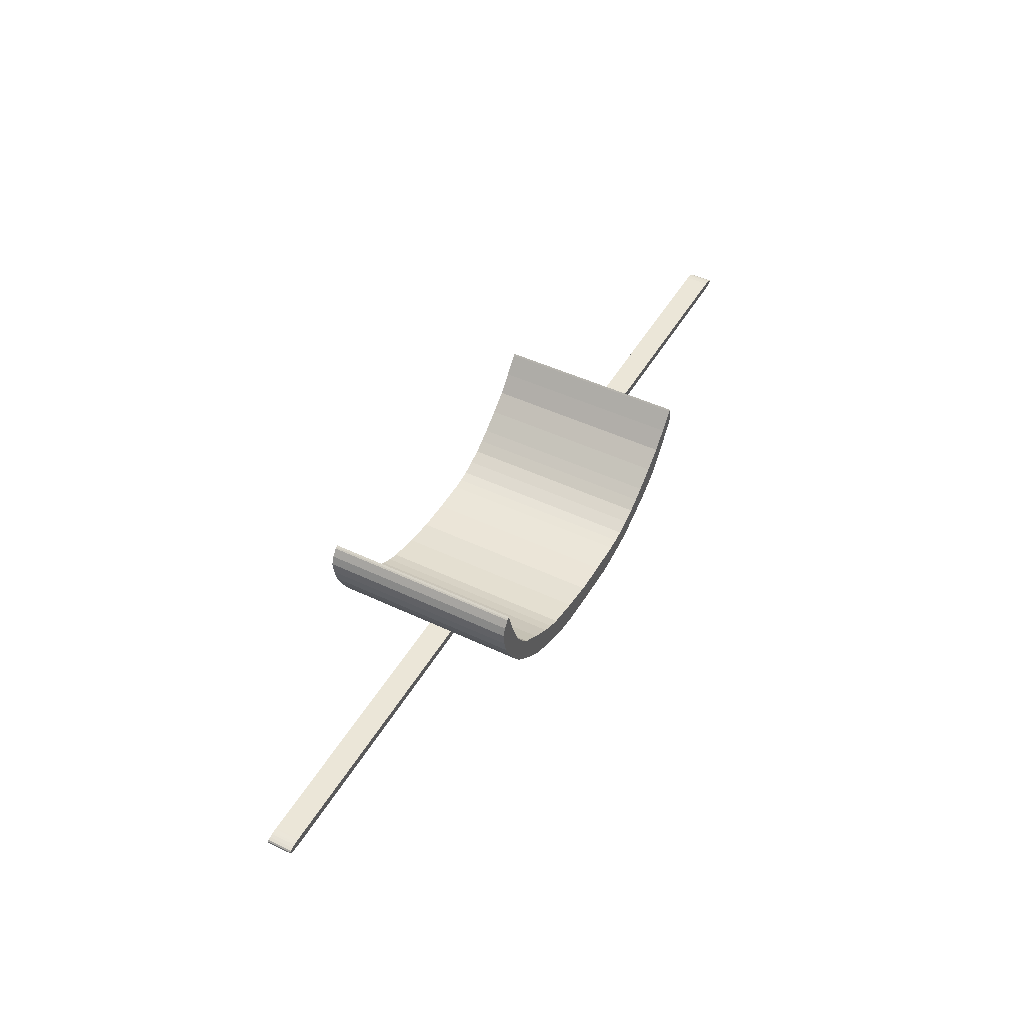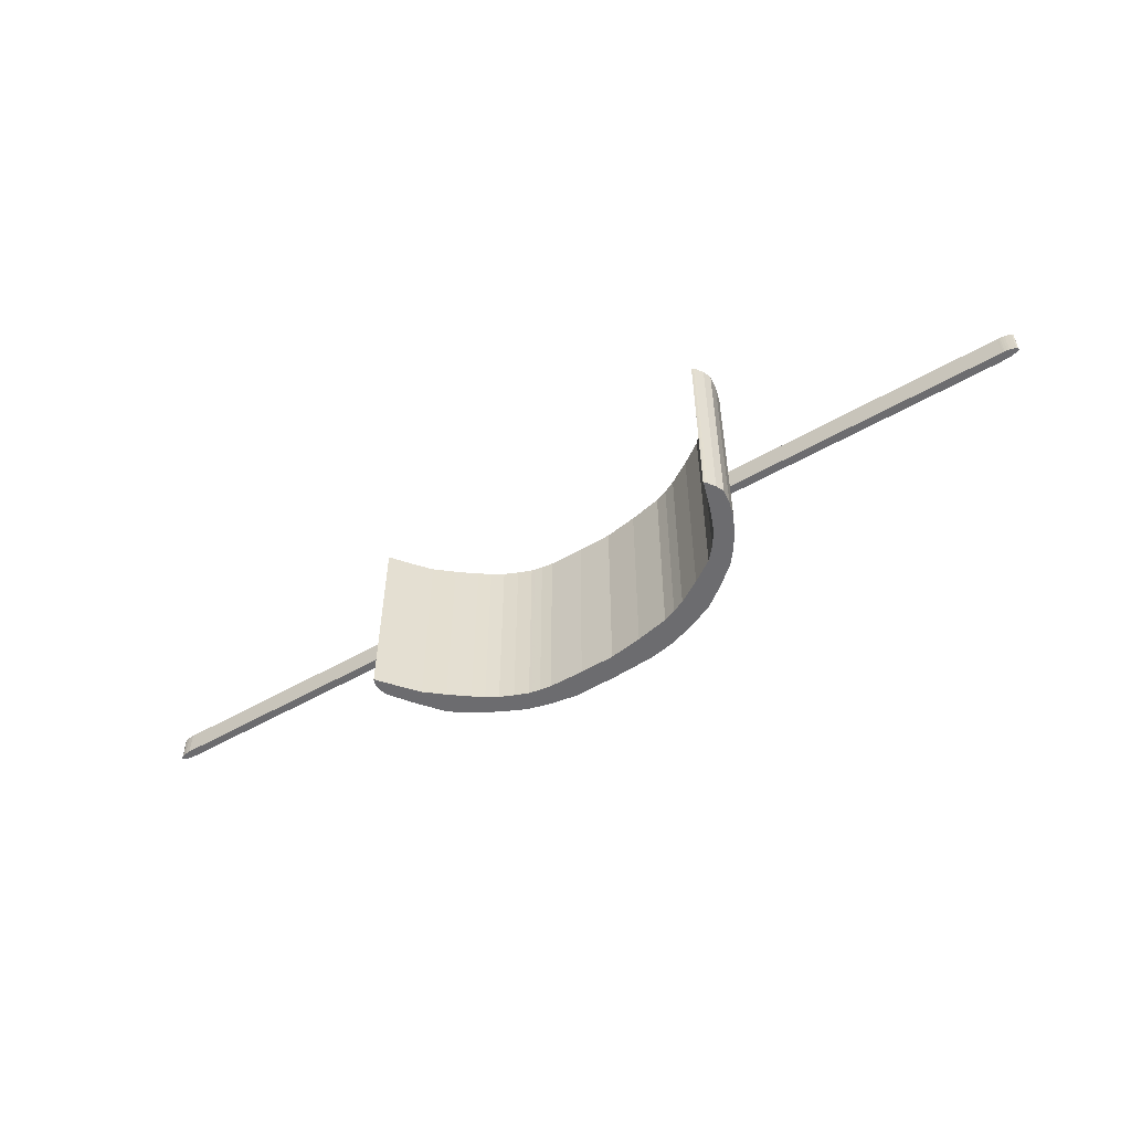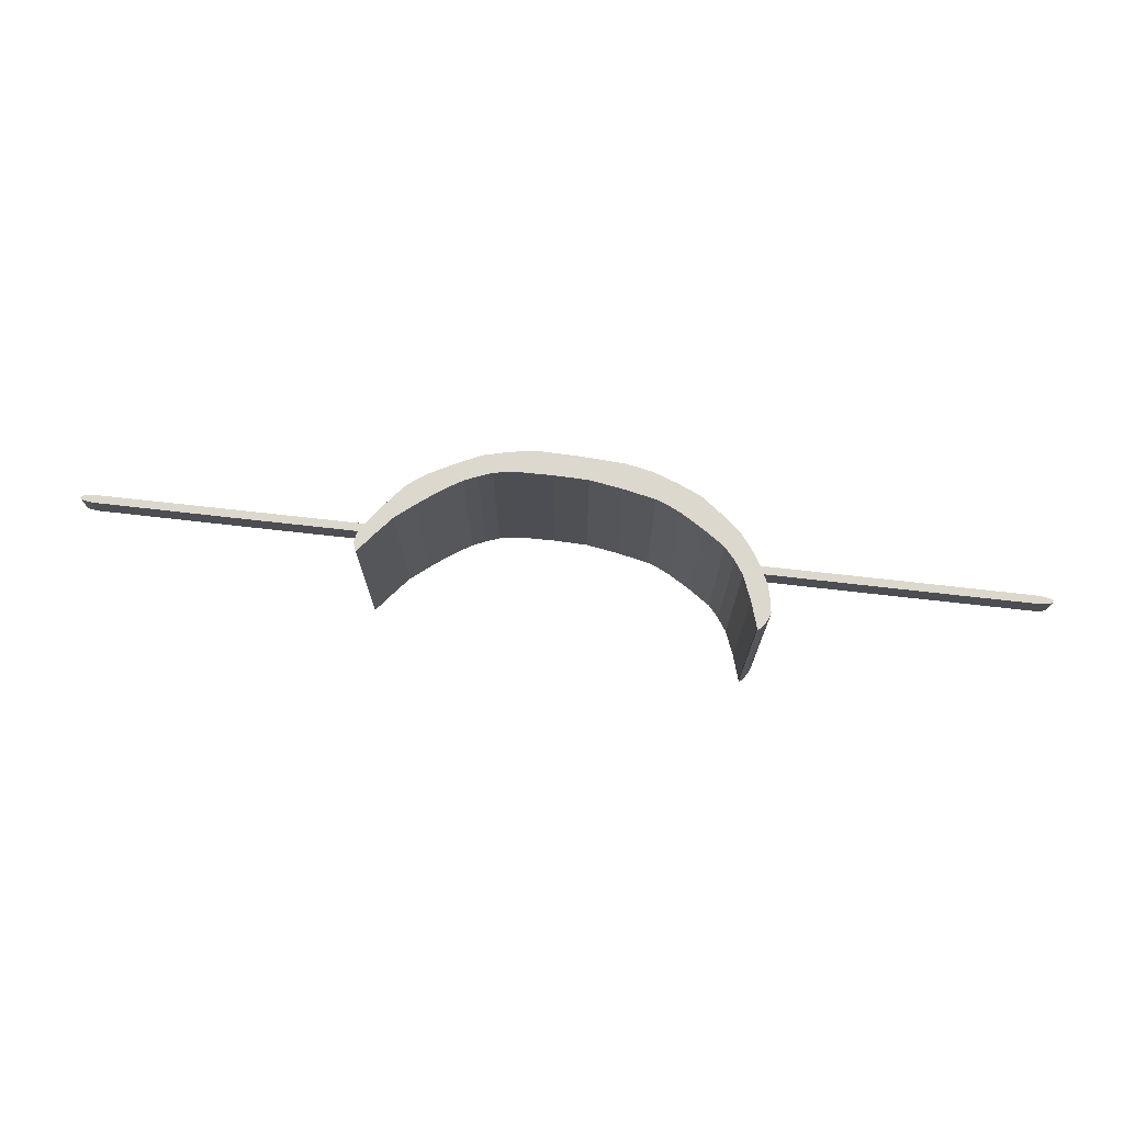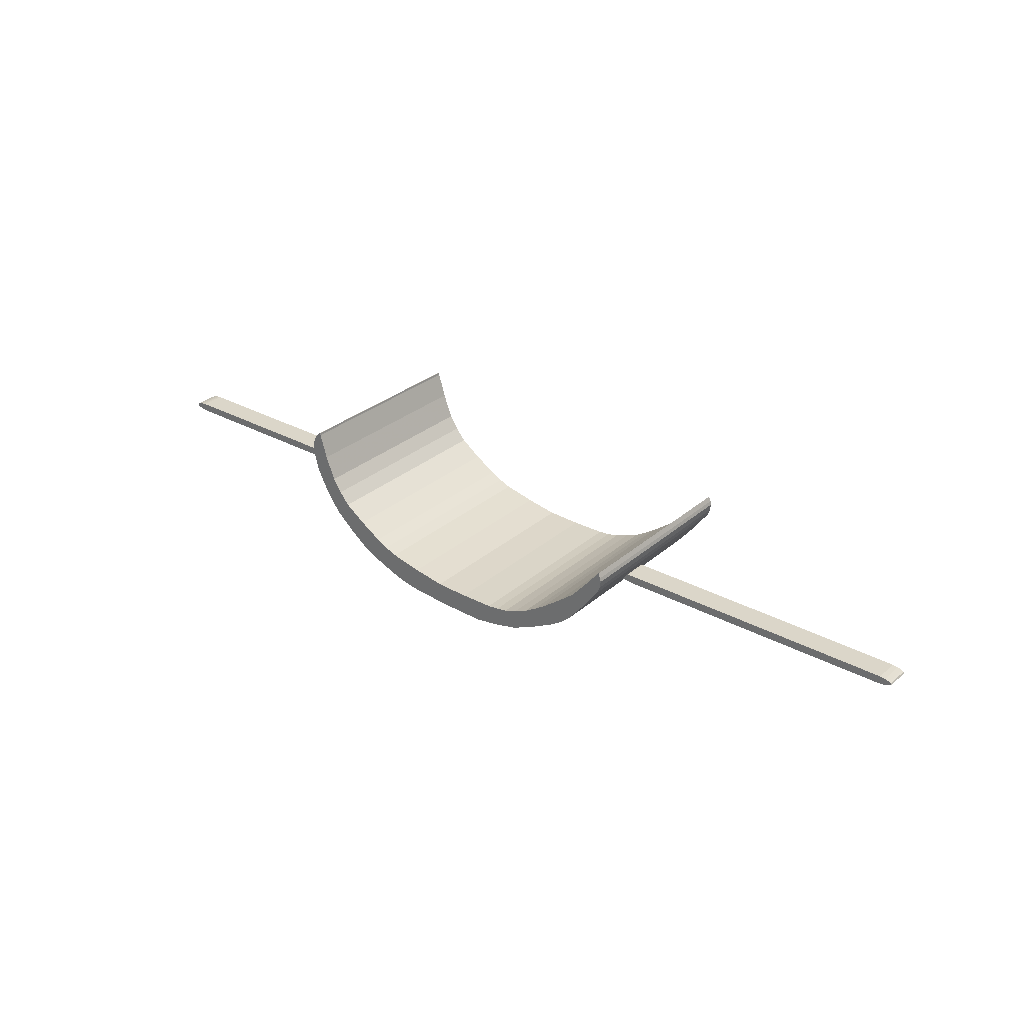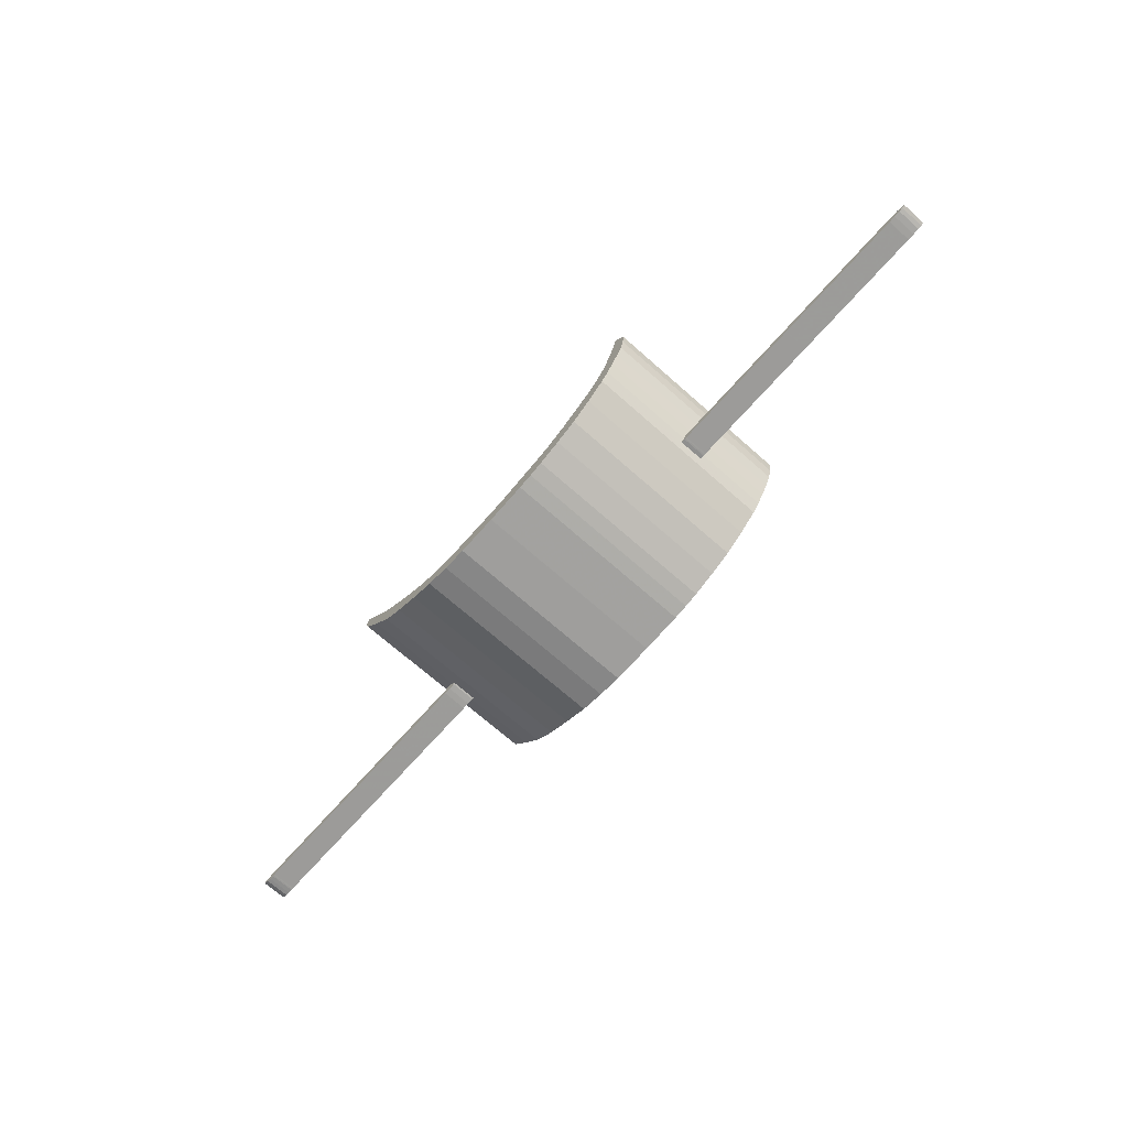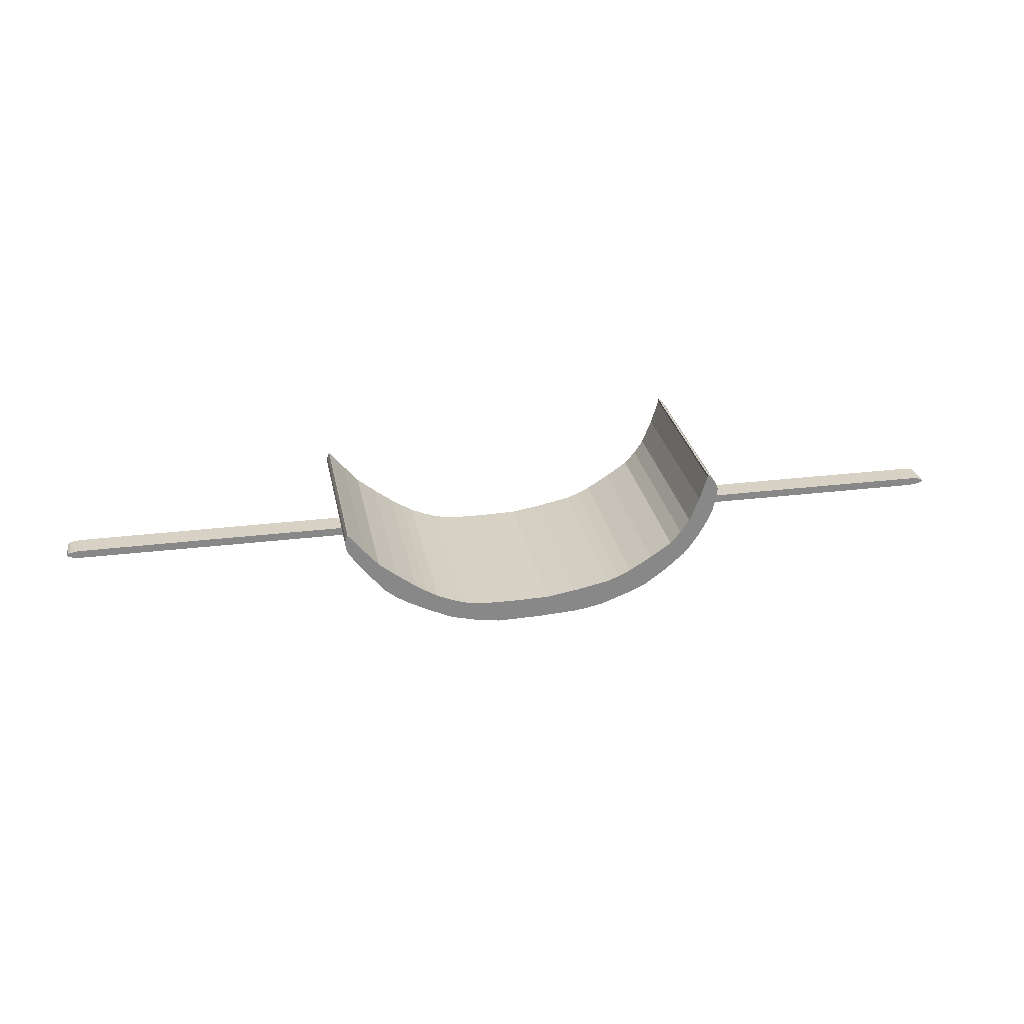
<metadata>
{"format":"obj","ext":"obj","renderer":"f3d","projection":"perspective","resolution":1024,"background":"white","views":[{"elev":46.5,"azim":-61.5,"up":"+Y"},{"elev":-53.8,"azim":-148.7,"up":"+Z"},{"elev":72.6,"azim":-173.6,"up":"+Z"},{"elev":29.7,"azim":38.7,"up":"+Y"},{"elev":-69.9,"azim":-131.5,"up":"+Y"},{"elev":27.5,"azim":169.3,"up":"+Y"}]}
</metadata>
<code>
o obj_0
v -26 		29.79 		4
v -26 		29.79 		5
v -26 		29.85 		5
v -26 		29.85 		4
v -6.267 		27.91 		0
v -4.891 		27.93 		0
v 6.049 		29.66 		5
v 6.049 		29.66 		4
v -4.433 		27.98 		0
v 6.041 		30 		4
v -4.503 		27.16 		0
v -5.511 		27 		0
v -7.18 		27.03 		0
v -13.97 		29.66 		4
v 6.041 		30 		5
v -0.115 		29.72 		4
v -0.115 		29.72 		5
v -14.03 		29.66 		4
v -13.89 		29.86 		5
v -13.75 		29.68 		5
v -3.981 		28.07 		0
v 0.198 		29.68 		4
v -3.981 		28.07 		8
v 0.198 		29.68 		5
v -14.58 		33.04 		8
v -13.89 		29.86 		8
v -14.53 		33.08 		8
v -12.11 		29.42 		0
v -25.53 		30 		4
v -25.47 		30 		4
v -25.41 		30 		4
v 0.469 		29.66 		4
v -11.22 		28.87 		0
v 0.469 		29.66 		5
v -10.74 		28.64 		0
v -25.96 		29.91 		4
v -25.84 		29.95 		4
v -25.71 		29.98 		4
v -25.62 		29.99 		4
v -19.62 		30 		4
v -19.61 		29.66 		4
v -25.19 		29.66 		4
v -25.46 		29.68 		4
v -3.43 		28.27 		0
v -25.72 		29.7 		4
v -10.24 		28.44 		0
v -25.88 		29.74 		4
v -3.43 		28.27 		8
v 0.247 		30 		4
v 0.127 		30.97 		8
v -14.13 		32.02 		8
v -2.891 		28.51 		0
v 0.188 		30 		4
v -2.891 		28.51 		8
v 0.188 		30 		5
v 0.247 		30 		5
v -2.43 		28.79 		0
v -8.947 		28.16 		0
v -13.75 		31.05 		8
v 0.13 		30 		4
v -2.43 		28.79 		8
v 0.13 		30 		5
v -25.47 		30 		5
v -25.53 		30 		5
v -25.41 		30 		5
v 0.762 		31.75 		8
v 0.733 		31.72 		8
v -12.76 		28.75 		8
v -13.56 		29.44 		8
v 0.709 		31.69 		8
v -8.851 		27.13 		0
v -9.45 		27.22 		0
v -10.04 		27.36 		0
v -11 		27.71 		0
v -11.92 		28.12 		0
v -14.79 		32.75 		8
v -1.981 		29.09 		0
v 0.042 		29.91 		8
v 0.739 		30.85 		8
v 0.836 		31.11 		8
v -1.981 		29.09 		8
v 0.879 		31.39 		8
v -14.45 		33.11 		0
v 0.84 		31.54 		8
v -1.213 		29.66 		0
v -1.213 		29.66 		8
v -19.62 		30 		5
v -14.45 		33.06 		0
v -0.471 		30.27 		0
v -25.62 		29.99 		5
v -25.71 		29.98 		5
v -25.84 		29.95 		5
v -0.471 		30.27 		8
v -25.96 		29.91 		5
v -25.88 		29.74 		5
v -25.72 		29.7 		5
v -14.44 		33.02 		0
v -25.46 		29.68 		5
v 0.042 		29.91 		0
v -25.19 		29.66 		5
v -19.61 		29.66 		5
v -13.39 		30.51 		8
v 0.042 		29.91 		4
v -14.58 		33.04 		0
v -14.53 		33.08 		0
v 0 		29.86 		4
v -7.18 		27.03 		8
v -14.92 		32.43 		8
v 0 		29.86 		5
v -14.13 		32.02 		0
v -14.47 		30.81 		0
v 0.042 		29.91 		5
v 0.1079 		30 		4
v -5.511 		27 		8
v -13.75 		31.05 		0
v -14.79 		32.75 		0
v -4.503 		27.16 		8
v 0.1079 		30 		5
v -14.92 		32.43 		0
v -12.97 		30.02 		8
v -13.39 		30.51 		0
v -13.91 		29.66 		4
v -14.71 		31.33 		0
v -3.511 		27.4 		8
v -14.85 		31.88 		0
v -14.85 		31.88 		8
v -7.641 		27.95 		0
v -12.97 		30.02 		0
v 0.739 		30.85 		0
v -7.641 		27.95 		8
v -12.76 		28.75 		0
v -13.56 		29.44 		0
v -14.71 		31.33 		8
v -2.519 		27.86 		8
v -13.89 		29.86 		0
v -6.267 		27.91 		8
v -1.551 		28.37 		8
v -1.111 		28.67 		8
v -14.19 		30.31 		0
v -0.701 		29 		8
v -4.891 		27.93 		8
v -4.433 		27.98 		8
v -14.03 		29.66 		5
v -13.97 		29.66 		5
v 11.75 		29.66 		4
v 11.69 		29.66 		4
v 11.63 		29.66 		4
v -8.851 		27.13 		8
v 0.836 		31.11 		0
v -12.11 		29.42 		8
v 11.82 		29.99 		4
v 12.03 		29.96 		4
v 12.21 		29.92 		4
v 12.29 		29.87 		4
v 12.32 		29.81 		4
v 12.23 		29.75 		4
v 12.1 		29.7 		4
v 0.879 		31.39 		0
v 11.93 		29.68 		4
v -11.22 		28.87 		8
v 0.84 		31.54 		0
v -13.98 		29.99 		4
v -13.89 		29.86 		4
v 0.762 		31.75 		0
v -10.74 		28.64 		8
v 0.127 		30.97 		0
v 11.69 		29.66 		5
v 11.75 		29.66 		5
v 11.63 		29.66 		5
v -10.24 		28.44 		8
v -14.47 		30.81 		8
v 0.733 		31.72 		0
v 0.709 		31.69 		0
v -13.91 		29.66 		5
v -8.947 		28.16 		8
v 11.82 		29.99 		5
v 11.93 		29.68 		5
v 12.1 		29.7 		5
v 12.23 		29.75 		5
v 12.32 		29.81 		5
v 12.29 		29.87 		5
v 12.21 		29.92 		5
v 12.03 		29.96 		5
v -11.92 		28.12 		8
v -3.511 		27.4 		0
v -11 		27.71 		8
v -13.75 		29.68 		4
v -10.04 		27.36 		8
v -2.519 		27.86 		0
v -9.45 		27.22 		8
v -1.551 		28.37 		0
v -14.45 		33.11 		8
v -14.45 		33.06 		8
v -1.111 		28.67 		0
v -14.44 		33.02 		8
v -0.701 		29 		0
v -14.19 		30.31 		8
v -0.056 		29.7 		4
v -13.98 		29.99 		5
v -0.056 		29.7 		5
g group_0_16448250
f 6 12 5
f 9 11 6
f 13 5 12
f 12 6 11
f 71 127 13
f 11 9 21
f 11 21 185
f 19 20 26
f 44 21 23
f 44 23 48
f 46 74 35
f 35 74 33
f 52 44 48
f 52 48 54
f 57 52 54
f 57 54 61
f 72 73 58
f 74 46 73
f 75 33 74
f 58 73 46
f 71 72 58
f 71 58 127
f 5 13 127
f 77 57 61
f 77 61 81
f 78 79 50
f 79 80 50
f 80 82 50
f 70 50 84
f 67 70 84
f 84 50 82
f 66 67 84
f 85 77 81
f 85 81 86
f 68 131 184
f 89 85 86
f 89 86 93
f 97 110 104
f 103 106 99
f 106 16 99
f 23 124 48
f 105 97 104
f 83 88 105
f 88 97 105
f 150 160 28
f 33 28 160
f 107 71 13
f 109 112 78
f 35 33 160
f 35 160 165
f 12 114 107
f 12 107 13
f 124 134 48
f 115 123 110
f 116 104 110
f 165 170 35
f 46 35 170
f 11 117 114
f 11 114 12
f 54 48 134
f 61 54 134
f 116 110 119
f 119 110 125
f 121 139 115
f 124 117 11
f 170 58 46
f 134 137 61
f 81 61 137
f 137 138 81
f 125 110 123
f 111 123 115
f 128 135 121
f 127 58 130
f 79 113 129
f 99 129 113
f 99 113 103
f 5 127 130
f 5 130 136
f 86 81 138
f 138 140 86
f 93 86 140
f 50 93 78
f 140 78 93
f 6 5 136
f 6 136 141
f 135 128 132
f 139 121 135
f 131 132 128
f 111 115 139
f 128 28 131
f 75 131 28
f 28 33 75
f 28 128 150
f 9 6 141
f 9 141 142
f 79 78 118
f 112 118 78
f 142 23 9
f 21 9 23
f 72 190 73
f 107 148 71
f 118 113 79
f 71 190 72
f 80 79 149
f 129 149 79
f 136 130 107
f 107 114 136
f 88 83 193
f 197 171 139
f 111 139 171
f 82 80 158
f 149 158 80
f 158 161 84
f 82 158 84
f 193 97 88
f 141 136 114
f 114 117 141
f 142 141 117
f 117 23 142
f 124 23 117
f 161 158 166
f 161 164 66
f 161 66 84
f 164 172 67
f 164 67 66
f 58 170 175
f 172 173 70
f 172 70 67
f 160 150 184
f 172 161 173
f 166 173 161
f 164 161 172
f 149 166 158
f 129 166 149
f 99 166 129
f 196 89 99
f 163 162 135
f 139 135 162
f 166 89 93
f 166 93 50
f 58 175 130
f 184 186 160
f 173 166 50
f 173 50 70
f 139 162 197
f 25 27 104
f 105 104 27
f 185 124 11
f 44 185 21
f 74 186 184
f 74 184 75
f 57 189 52
f 52 189 44
f 104 116 76
f 76 25 104
f 185 134 124
f 186 74 188
f 73 188 74
f 196 194 85
f 77 191 57
f 189 134 185
f 97 51 110
f 165 160 186
f 170 165 186
f 186 188 170
f 175 170 188
f 188 190 175
f 190 148 175
f 130 175 148
f 107 130 148
f 190 188 73
f 191 137 134
f 191 134 189
f 110 51 59
f 110 59 115
f 89 196 85
f 148 190 71
f 194 138 137
f 194 137 191
f 192 27 193
f 83 192 193
f 196 140 138
f 196 138 194
f 132 69 187
f 69 20 187
f 27 25 195
f 195 193 27
f 116 108 76
f 191 77 194
f 189 57 191
f 185 44 189
f 77 85 194
f 89 166 99
f 132 187 135
f 135 187 163
f 105 27 83
f 102 121 59
f 115 59 121
f 76 51 25
f 195 25 51
f 76 108 51
f 193 195 97
f 116 119 108
f 192 83 27
f 108 126 51
f 126 133 51
f 51 97 195
f 119 125 108
f 59 51 133
f 133 171 59
f 171 197 59
f 131 68 69
f 131 69 132
f 121 102 120
f 121 120 128
f 131 75 184
f 126 108 125
f 125 123 133
f 125 133 126
f 162 199 197
f 133 111 171
f 123 111 133
f 196 16 140
f 102 59 197
f 197 26 102
f 120 102 26
f 26 69 120
f 184 150 68
f 69 68 120
f 120 68 150
f 120 150 128
f 26 197 199
f 19 26 199
f 17 140 16
f 16 196 99
f 78 140 17
f 78 17 109
f 26 20 69
g group_0_16768282
f 1 2 3
f 1 3 4
f 42 43 31
f 32 34 24
f 32 24 22
f 10 49 56
f 10 56 15
f 41 40 18
f 38 39 45
f 43 45 39
f 39 29 43
f 29 30 43
f 30 31 43
f 41 42 40
f 31 40 42
f 37 38 45
f 45 47 37
f 36 37 47
f 4 36 47
f 4 47 1
f 49 53 55
f 49 55 56
f 53 60 62
f 53 62 55
f 91 92 96
f 101 41 18
f 95 96 92
f 64 90 98
f 63 64 98
f 92 94 95
f 3 95 94
f 63 98 65
f 2 95 3
f 90 91 96
f 98 90 96
f 100 65 98
f 87 65 100
f 87 100 101
f 64 29 39
f 64 39 90
f 39 38 91
f 39 91 90
f 40 162 18
f 38 37 92
f 38 92 91
f 37 36 94
f 37 94 92
f 36 4 3
f 36 3 94
f 162 163 18
f 14 18 163
f 47 95 2
f 47 2 1
f 45 96 95
f 45 95 47
f 43 98 96
f 43 96 45
f 42 100 98
f 42 98 43
f 41 101 100
f 41 100 42
f 144 19 143
f 10 151 147
f 18 14 144
f 18 144 143
f 31 30 63
f 31 63 65
f 156 157 153
f 154 156 153
f 151 152 159
f 155 156 154
f 152 153 157
f 159 152 157
f 159 145 151
f 146 151 145
f 147 151 146
f 10 147 8
f 30 29 64
f 30 64 63
f 101 18 143
f 122 14 163
f 40 31 65
f 40 65 87
f 8 32 10
f 49 10 32
f 167 168 176
f 20 19 174
f 174 19 144
f 7 169 15
f 176 15 169
f 169 167 176
f 176 168 177
f 178 183 177
f 179 182 178
f 180 181 179
f 181 182 179
f 183 178 182
f 176 177 183
f 101 143 87
f 122 174 144
f 14 122 144
f 7 15 34
f 56 34 15
f 147 146 167
f 147 167 169
f 145 168 167
f 145 167 146
f 187 122 163
f 8 147 169
f 8 169 7
f 177 168 159
f 145 159 168
f 87 199 162
f 162 40 87
f 159 157 178
f 159 178 177
f 157 156 179
f 157 179 178
f 16 106 198
f 22 198 106
f 156 155 180
f 156 180 179
f 19 199 143
f 87 143 199
f 155 154 181
f 155 181 180
f 109 17 200
f 109 200 24
f 154 153 182
f 154 182 181
f 20 174 122
f 198 200 17
f 198 17 16
f 153 152 183
f 153 183 182
f 198 22 200
f 24 200 22
f 152 151 176
f 152 176 183
f 151 10 15
f 151 15 176
f 34 32 7
f 8 7 32
f 113 60 22
f 106 103 22
f 103 113 22
f 60 53 22
f 53 49 22
f 32 22 49
f 187 20 122
f 112 24 118
f 62 118 24
f 55 62 24
f 56 55 24
f 109 24 112
f 56 24 34
f 113 118 60
f 62 60 118

</code>
